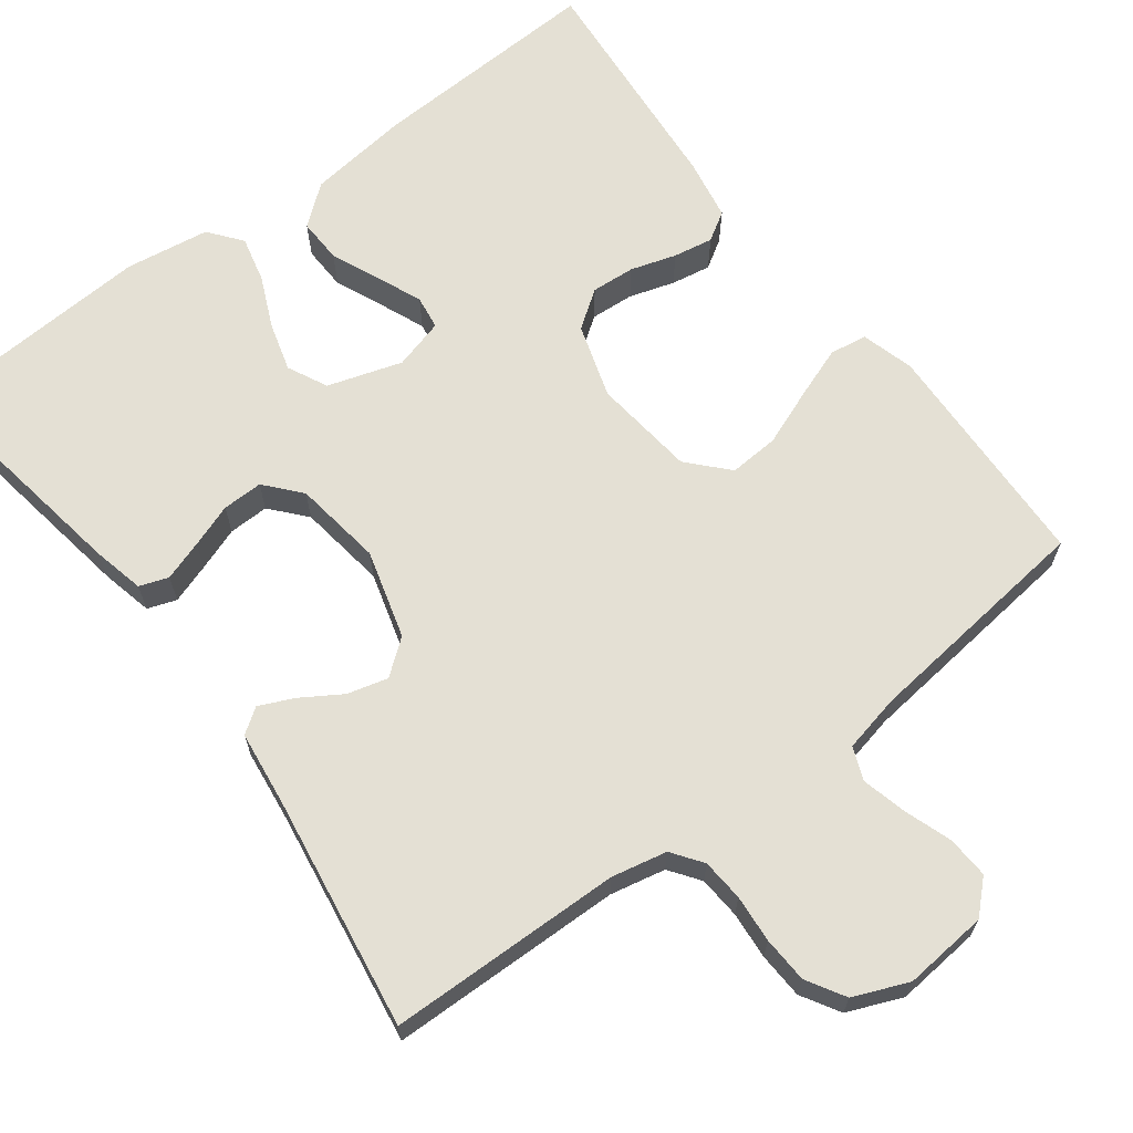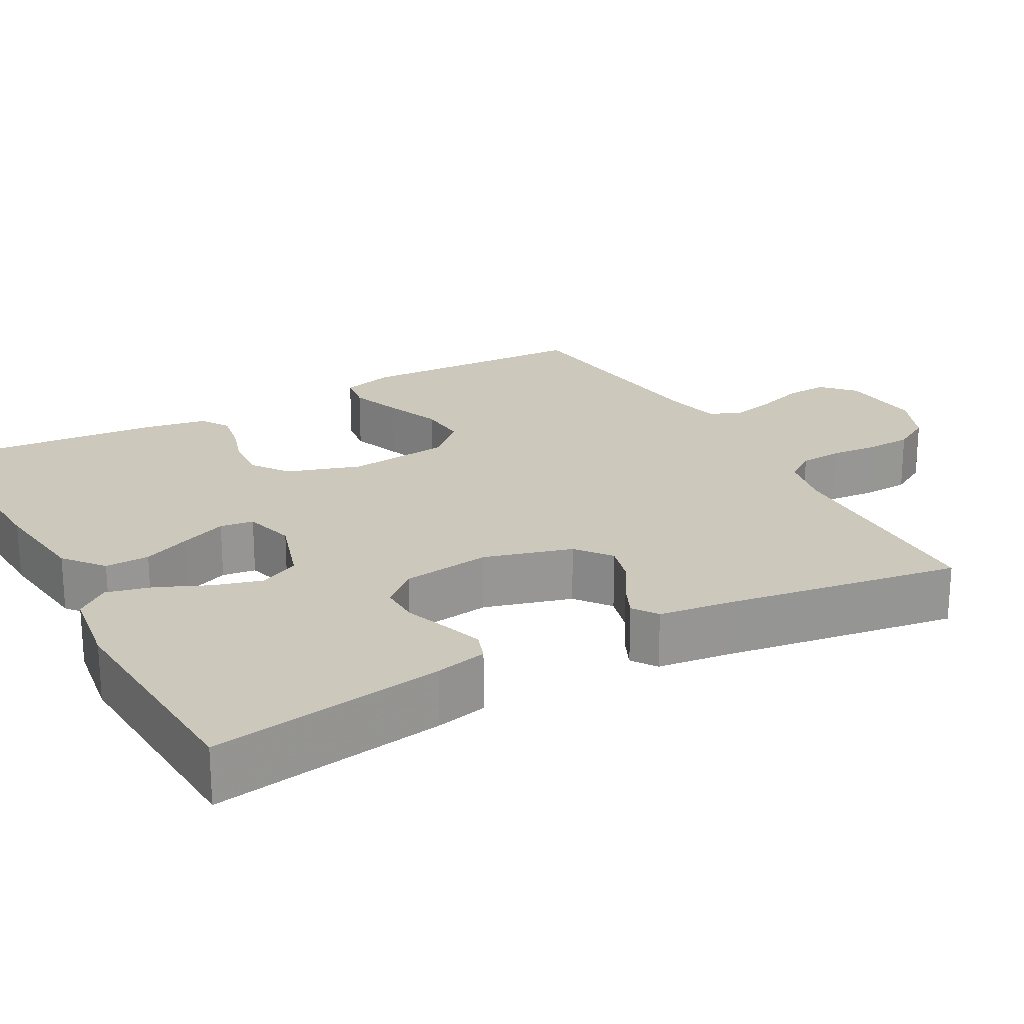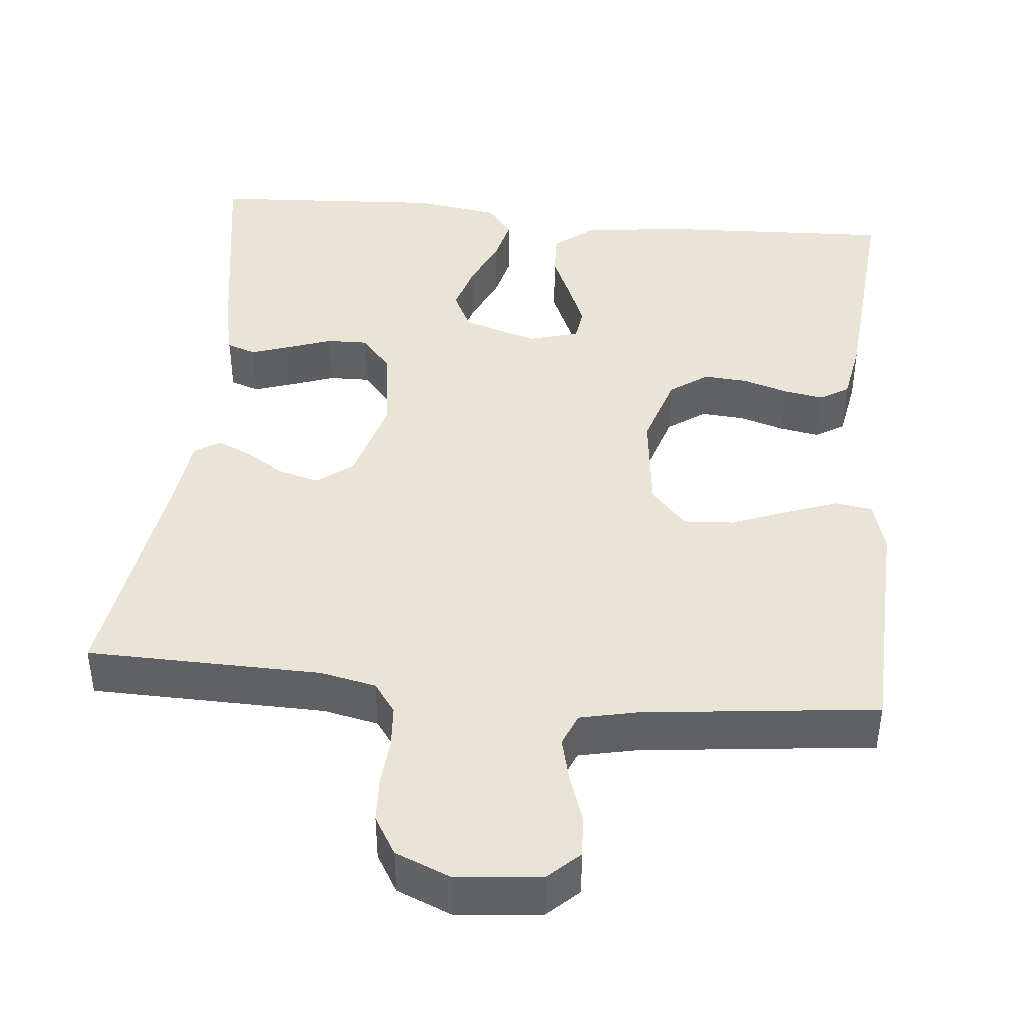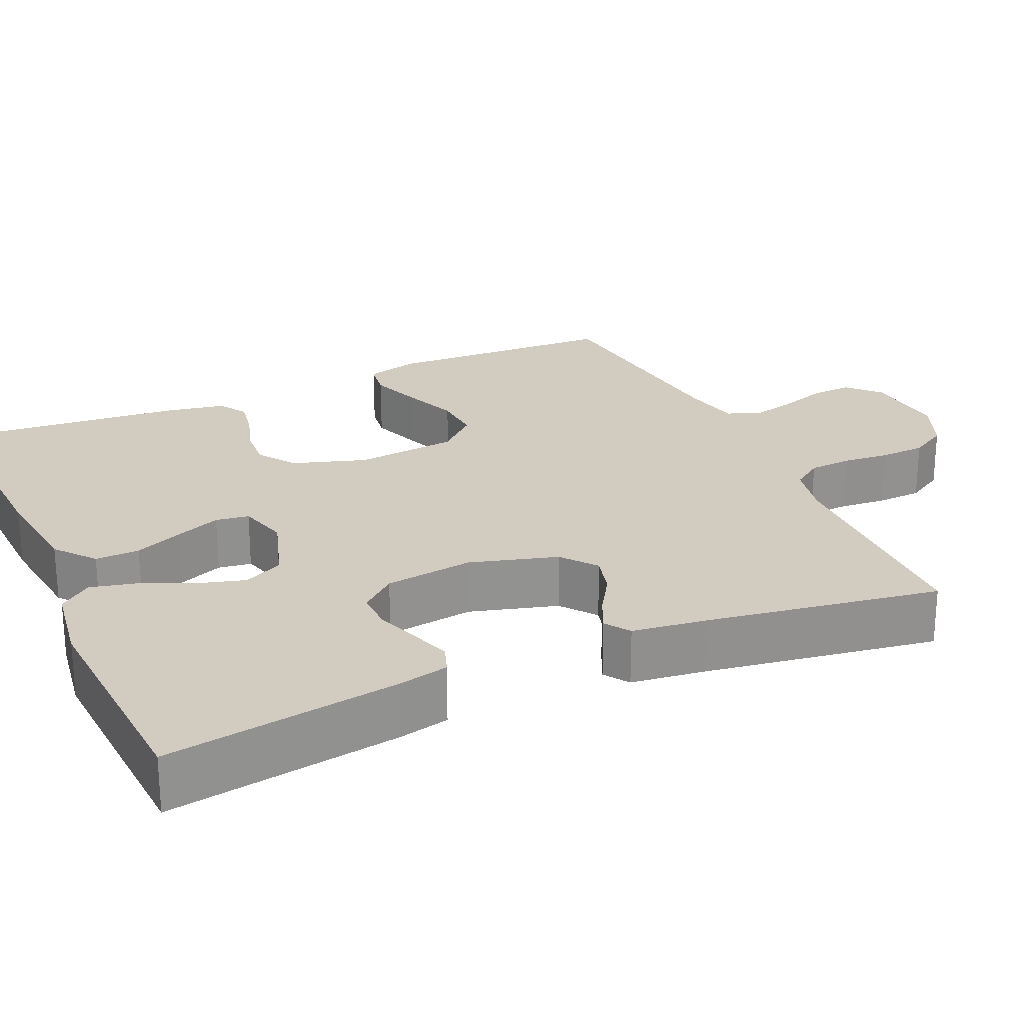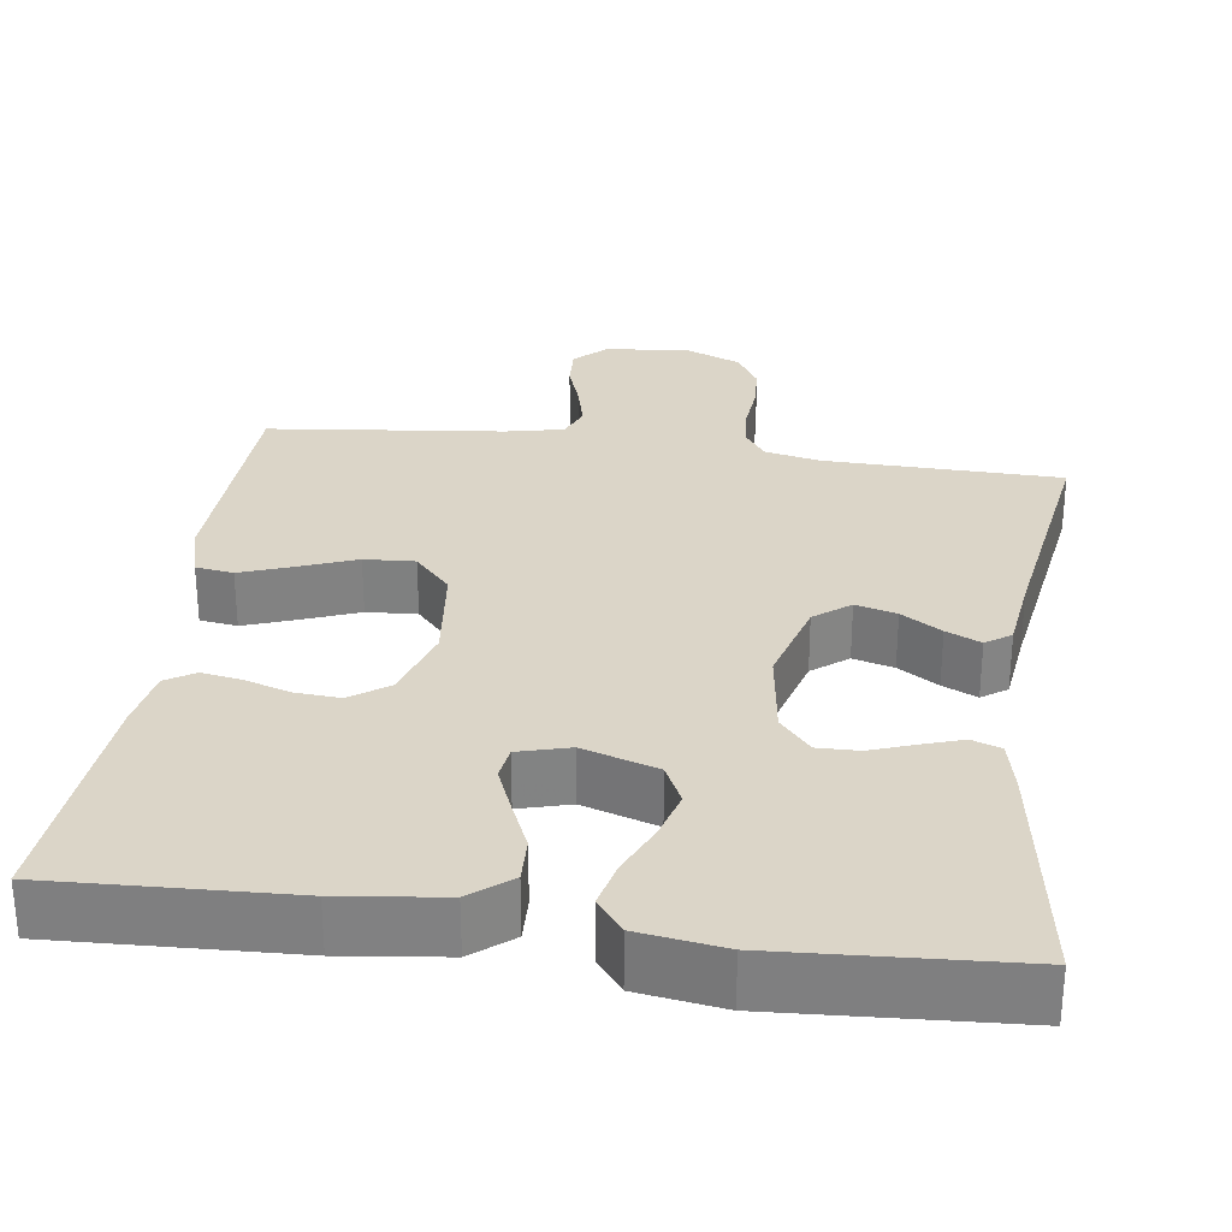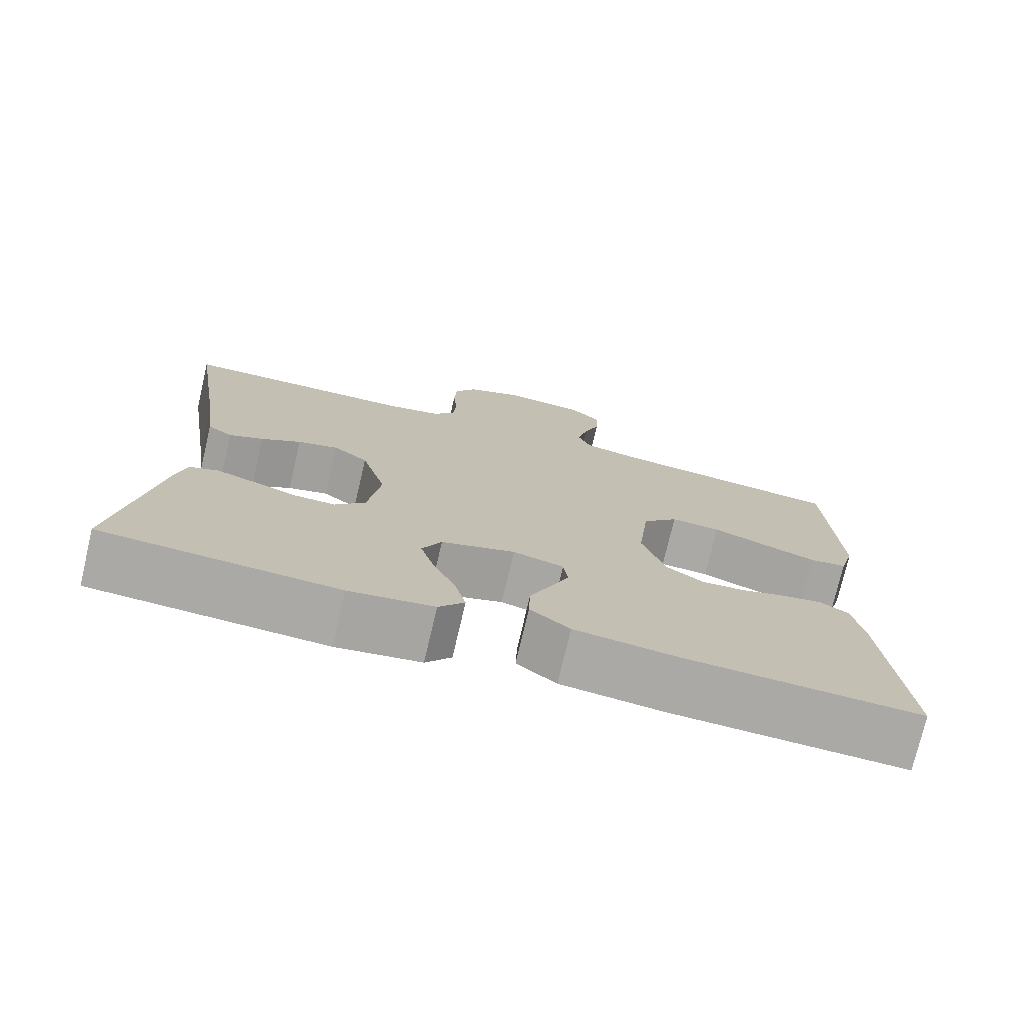
<metadata>
{"format":"obj","ext":"obj","renderer":"f3d","projection":"perspective","resolution":1024,"background":"white","views":[{"elev":66.1,"azim":-37.0,"up":"+Y"},{"elev":22.1,"azim":-118.8,"up":"+Y"},{"elev":42.5,"azim":5.6,"up":"+Y"},{"elev":24.2,"azim":-114.1,"up":"+Y"},{"elev":29.5,"azim":-172.1,"up":"+Y"},{"elev":-75.3,"azim":-13.2,"up":"+Z"}]}
</metadata>
<code>
v -0.5 0.07 -0.5
v -0.452 0.07 -0.2
v -0.437 0.07 -0.134
v -0.4 0.07 -0.121
v -0.349 0.07 -0.138
v -0.293 0.07 -0.158
v -0.241 0.07 -0.159
v -0.202 0.07 -0.114
v -0.186 0.07 0
v -0.218 0.07 0.113
v -0.263 0.07 0.148
v -0.315 0.07 0.134
v -0.366 0.07 0.102
v -0.41 0.07 0.082
v -0.442 0.07 0.104
v -0.454 0.07 0.2
v -0.5 0.07 0.5
v -0.2 0.07 0.506
v -0.129 0.07 0.521
v -0.101 0.07 0.56
v -0.097 0.07 0.614
v -0.102 0.07 0.675
v -0.099 0.07 0.734
v -0.07 0.07 0.783
v 0 0.07 0.812
v 0.108 0.07 0.802
v 0.148 0.07 0.764
v 0.145 0.07 0.71
v 0.124 0.07 0.649
v 0.11 0.07 0.592
v 0.127 0.07 0.55
v 0.2 0.07 0.534
v 0.5 0.07 0.5
v 0.511 0.07 0.2
v 0.492 0.07 0.132
v 0.444 0.07 0.125
v 0.378 0.07 0.149
v 0.306 0.07 0.177
v 0.242 0.07 0.181
v 0.196 0.07 0.131
v 0.181 0.07 0
v 0.211 0.07 -0.095
v 0.259 0.07 -0.129
v 0.315 0.07 -0.125
v 0.373 0.07 -0.107
v 0.424 0.07 -0.098
v 0.461 0.07 -0.121
v 0.475 0.07 -0.2
v 0.5 0.07 -0.5
v 0.2 0.07 -0.487
v 0.069 0.07 -0.471
v 0.018 0.07 -0.43
v 0.02 0.07 -0.373
v 0.047 0.07 -0.311
v 0.071 0.07 -0.253
v 0.065 0.07 -0.21
v 0 0.07 -0.192
v -0.095 0.07 -0.222
v -0.12 0.07 -0.273
v -0.102 0.07 -0.336
v -0.073 0.07 -0.401
v -0.059 0.07 -0.46
v -0.092 0.07 -0.502
v -0.2 0.07 -0.518
v -0.5 0 -0.5
v -0.452 0 -0.2
v -0.437 0 -0.134
v -0.4 0 -0.121
v -0.349 0 -0.138
v -0.293 0 -0.158
v -0.241 0 -0.159
v -0.202 0 -0.114
v -0.186 0 0
v -0.218 0 0.113
v -0.263 0 0.148
v -0.315 0 0.134
v -0.366 0 0.102
v -0.41 0 0.082
v -0.442 0 0.104
v -0.454 0 0.2
v -0.5 0 0.5
v -0.2 0 0.506
v -0.129 0 0.521
v -0.101 0 0.56
v -0.097 0 0.614
v -0.102 0 0.675
v -0.099 0 0.734
v -0.07 0 0.783
v 0 0 0.812
v 0.108 0 0.802
v 0.148 0 0.764
v 0.145 0 0.71
v 0.124 0 0.649
v 0.11 0 0.592
v 0.127 0 0.55
v 0.2 0 0.534
v 0.5 0 0.5
v 0.511 0 0.2
v 0.492 0 0.132
v 0.444 0 0.125
v 0.378 0 0.149
v 0.306 0 0.177
v 0.242 0 0.181
v 0.196 0 0.131
v 0.181 0 0
v 0.211 0 -0.095
v 0.259 0 -0.129
v 0.315 0 -0.125
v 0.373 0 -0.107
v 0.424 0 -0.098
v 0.461 0 -0.121
v 0.475 0 -0.2
v 0.5 0 -0.5
v 0.2 0 -0.487
v 0.069 0 -0.471
v 0.018 0 -0.43
v 0.02 0 -0.373
v 0.047 0 -0.311
v 0.071 0 -0.253
v 0.065 0 -0.21
v 0 0 -0.192
v -0.095 0 -0.222
v -0.12 0 -0.273
v -0.102 0 -0.336
v -0.073 0 -0.401
v -0.059 0 -0.46
v -0.092 0 -0.502
v -0.2 0 -0.518
f 60 61 62 63
f 59 60 63 64
f 51 52 53 54
f 51 54 55
f 50 51 55
f 49 50 55 56
f 47 48 49 56
f 44 45 46 47
f 43 44 47 56
f 35 36 37 38
f 33 34 35 38
f 32 33 38 39
f 31 32 39 40
f 26 27 28 29
f 26 29 30
f 25 26 30
f 21 22 23 24
f 20 21 24 25
f 16 17 18
f 16 18 19
f 15 16 19
f 12 13 14 15
f 11 12 15 19
f 10 11 19 20
f 3 4 5 6
f 1 2 3 6
f 59 64 1 6
f 58 59 6 7
f 57 58 7 8
f 42 43 56 57
f 41 42 57 8
f 40 41 8 9
f 25 30 31 40
f 20 25 40
f 9 10 20 40
f 127 126 125 124
f 128 127 124 123
f 118 117 116 115
f 119 118 115
f 119 115 114
f 120 119 114 113
f 120 113 112 111
f 111 110 109 108
f 120 111 108 107
f 102 101 100 99
f 102 99 98 97
f 103 102 97 96
f 104 103 96 95
f 93 92 91 90
f 94 93 90
f 94 90 89
f 88 87 86 85
f 89 88 85 84
f 82 81 80
f 83 82 80
f 83 80 79
f 79 78 77 76
f 83 79 76 75
f 84 83 75 74
f 70 69 68 67
f 70 67 66 65
f 70 65 128 123
f 71 70 123 122
f 72 71 122 121
f 121 120 107 106
f 72 121 106 105
f 73 72 105 104
f 104 95 94 89
f 104 89 84
f 104 84 74 73
f 1 65 66 2
f 2 66 67 3
f 3 67 68 4
f 4 68 69 5
f 5 69 70 6
f 6 70 71 7
f 7 71 72 8
f 8 72 73 9
f 9 73 74 10
f 10 74 75 11
f 11 75 76 12
f 12 76 77 13
f 13 77 78 14
f 14 78 79 15
f 15 79 80 16
f 16 80 81 17
f 17 81 82 18
f 18 82 83 19
f 19 83 84 20
f 20 84 85 21
f 21 85 86 22
f 22 86 87 23
f 23 87 88 24
f 24 88 89 25
f 25 89 90 26
f 26 90 91 27
f 27 91 92 28
f 28 92 93 29
f 29 93 94 30
f 30 94 95 31
f 31 95 96 32
f 32 96 97 33
f 33 97 98 34
f 34 98 99 35
f 35 99 100 36
f 36 100 101 37
f 37 101 102 38
f 38 102 103 39
f 39 103 104 40
f 40 104 105 41
f 41 105 106 42
f 42 106 107 43
f 43 107 108 44
f 44 108 109 45
f 45 109 110 46
f 46 110 111 47
f 47 111 112 48
f 48 112 113 49
f 49 113 114 50
f 50 114 115 51
f 51 115 116 52
f 52 116 117 53
f 53 117 118 54
f 54 118 119 55
f 55 119 120 56
f 56 120 121 57
f 57 121 122 58
f 58 122 123 59
f 59 123 124 60
f 60 124 125 61
f 61 125 126 62
f 62 126 127 63
f 63 127 128 64
f 64 128 65 1

</code>
